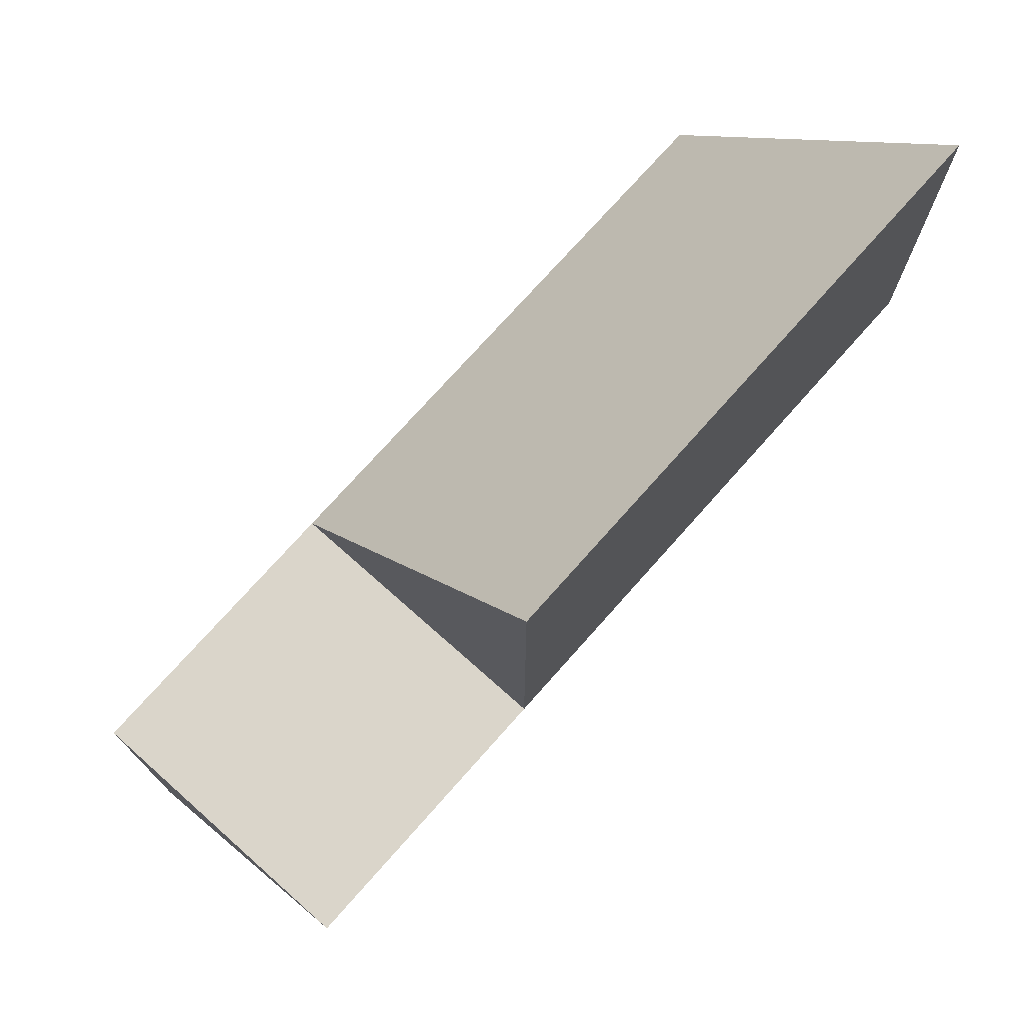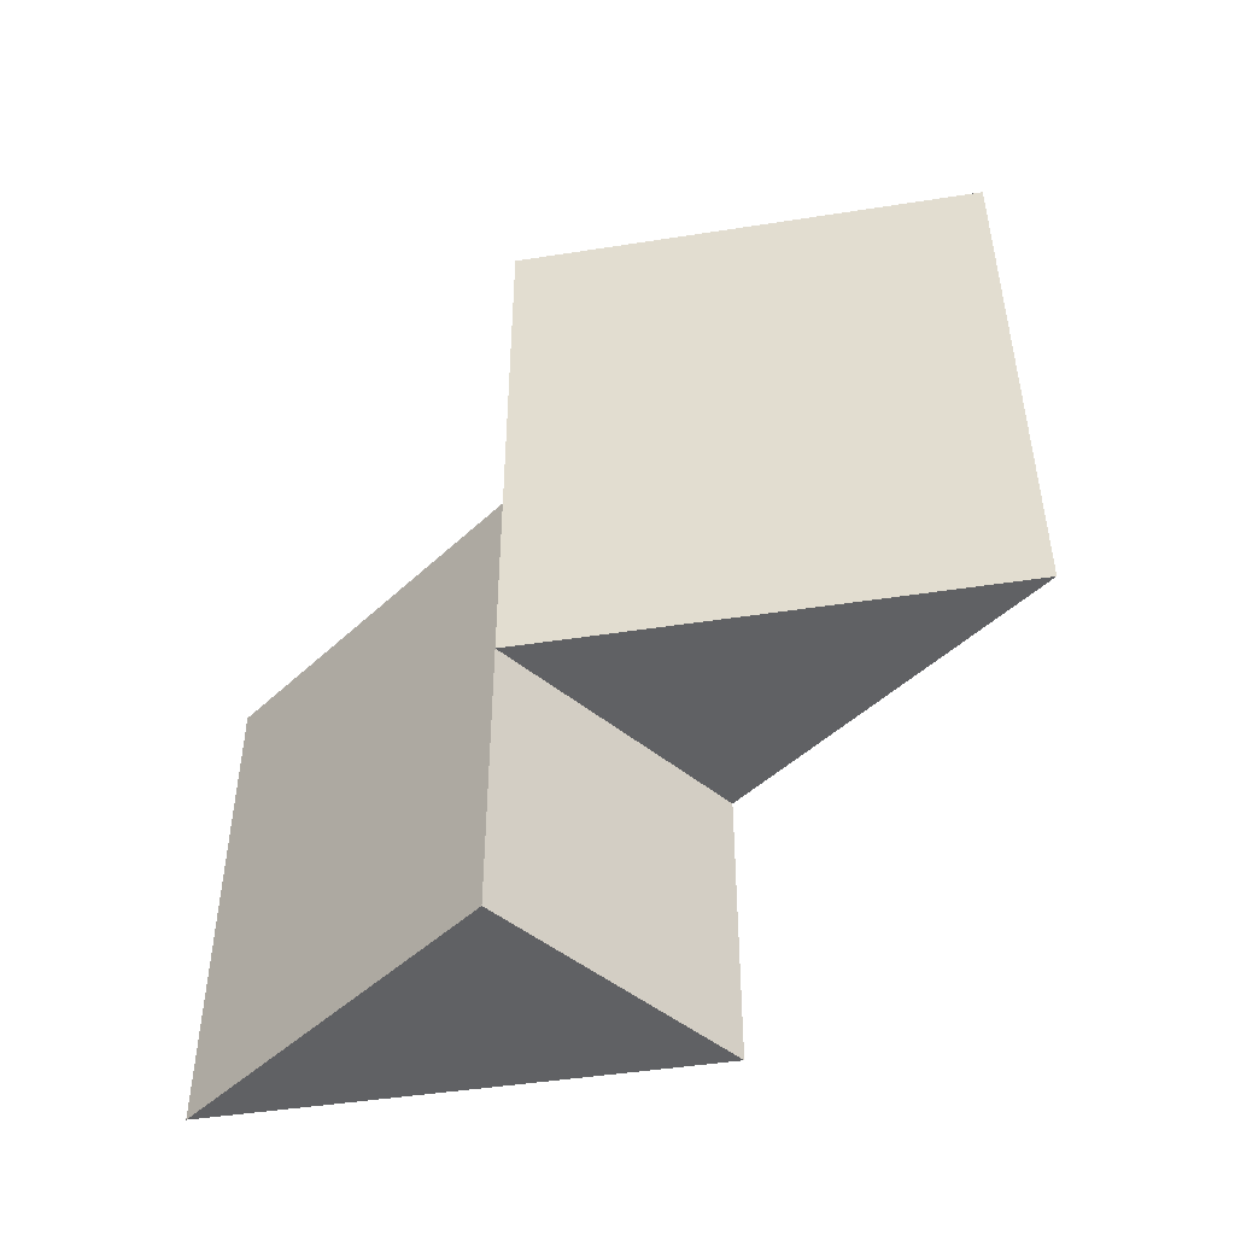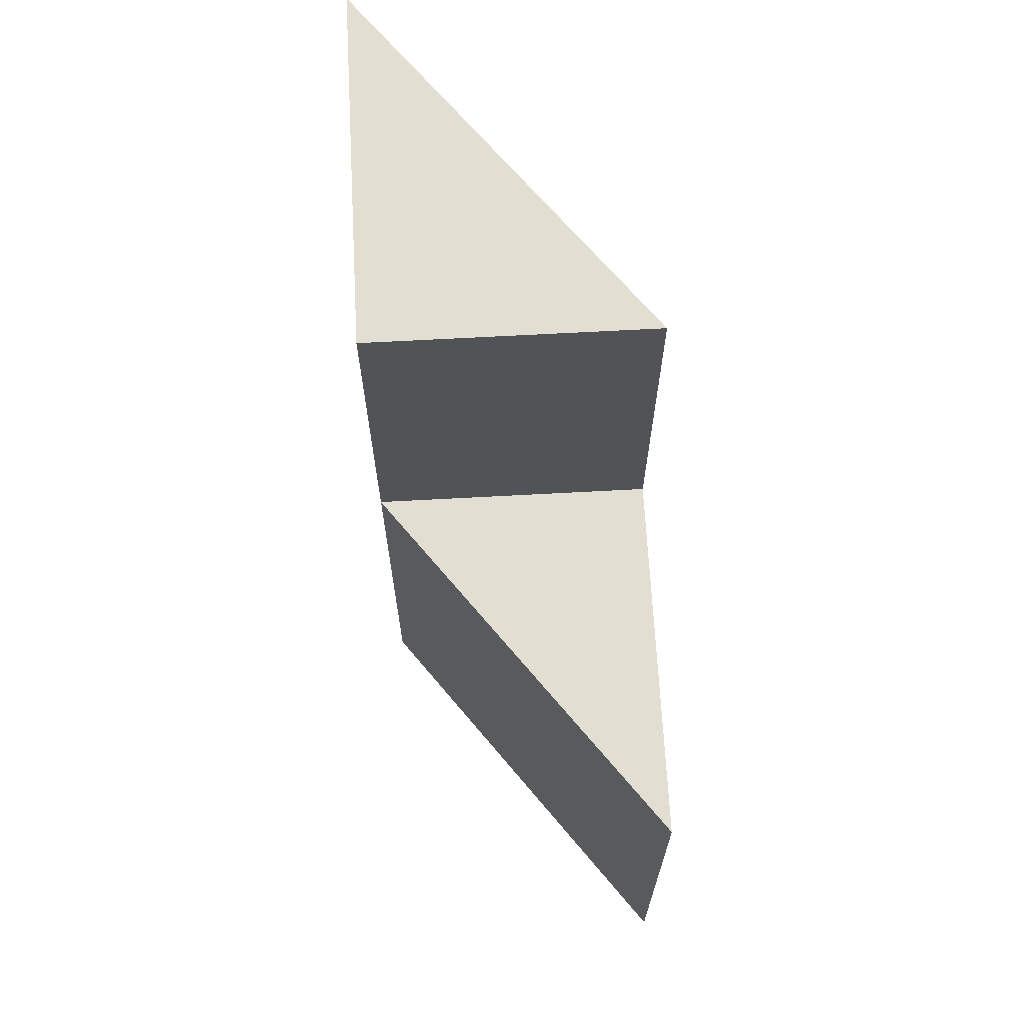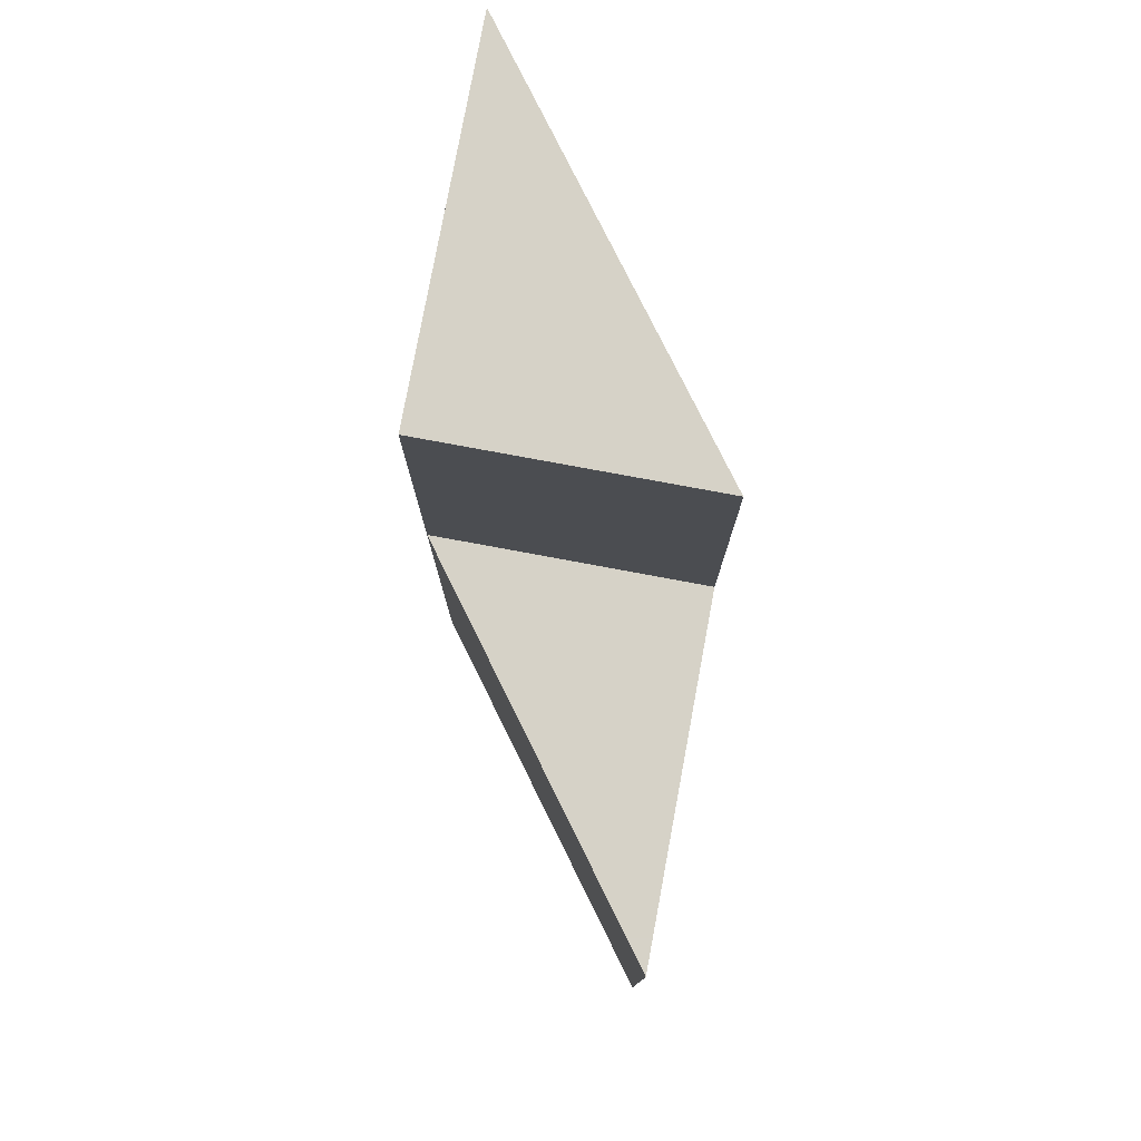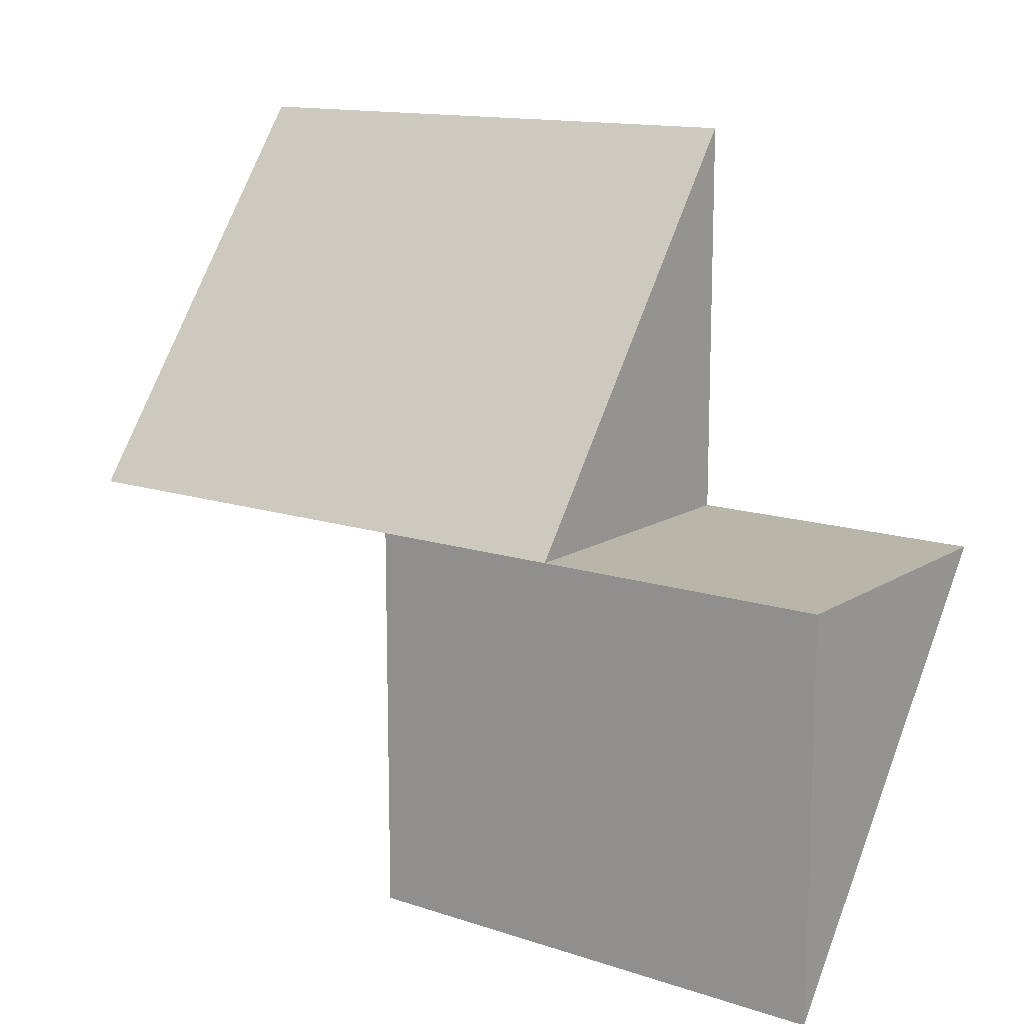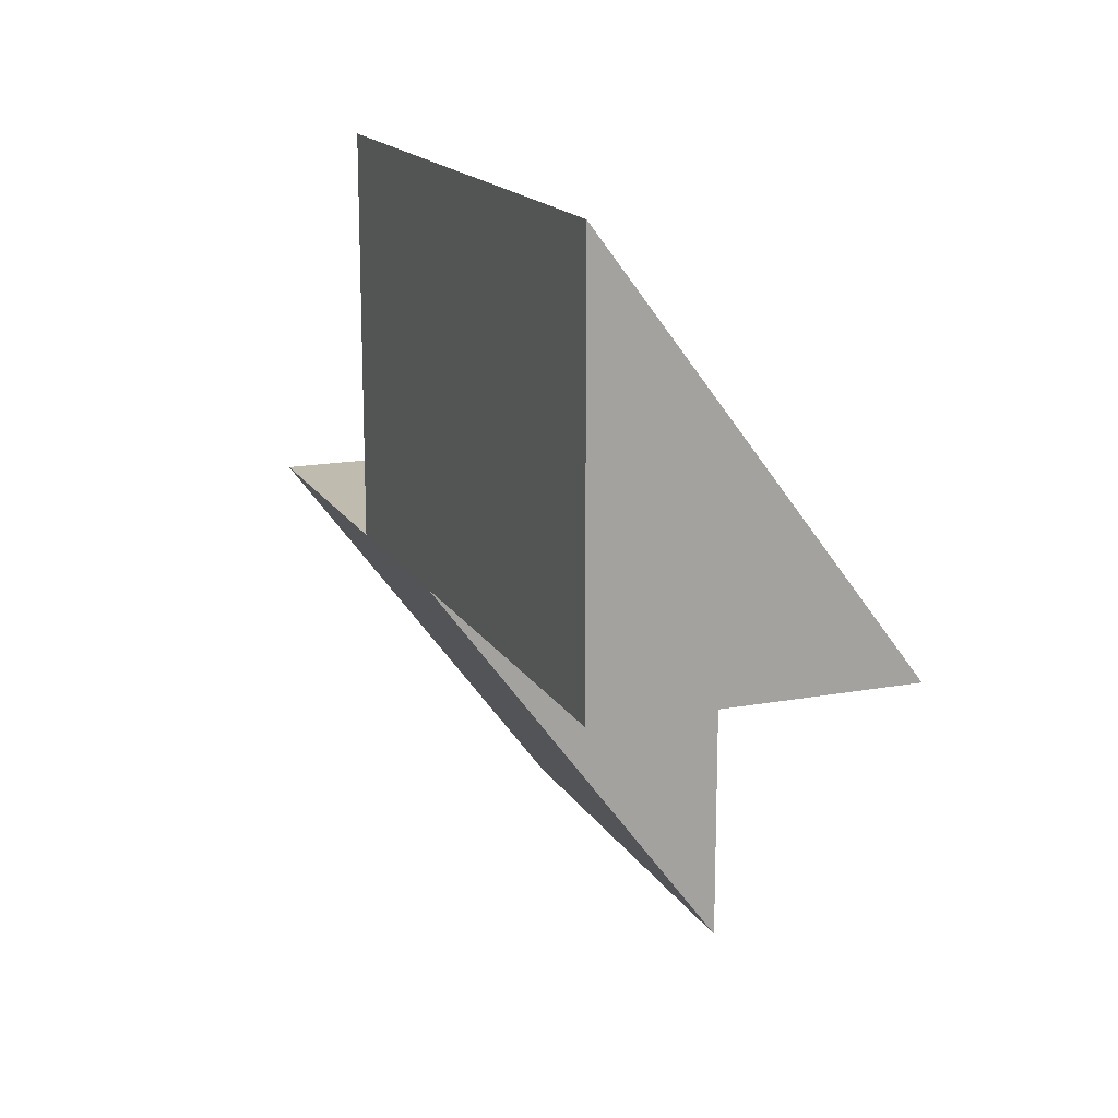
<metadata>
{"format":"obj","ext":"obj","renderer":"f3d","projection":"perspective","resolution":1024,"background":"white","views":[{"elev":74.2,"azim":-138.4,"up":"+Y"},{"elev":-46.9,"azim":136.9,"up":"+Z"},{"elev":67.8,"azim":-3.1,"up":"+Z"},{"elev":78.5,"azim":10.5,"up":"+Z"},{"elev":13.7,"azim":126.4,"up":"+Y"},{"elev":16.2,"azim":-20.9,"up":"+Y"}]}
</metadata>
<code>
v 0 0 0
v 3 0 0
v 3 -4 0
v 3 -4 5
v 0 0 5
v 3 0 5
v 3 0 3
v 0 4 3
v 0 4 9
v 3 0 9
v 0 0 9
v 0 0 3
f 1 2 3
f 3 2 6 4
f 3 4 5 1
f 4 6 5
f 1 12 7 2
f 9 8 12 11
f 8 9 10 7
f 7 12 8
f 9 11 10
f 6 10 11 5

</code>
